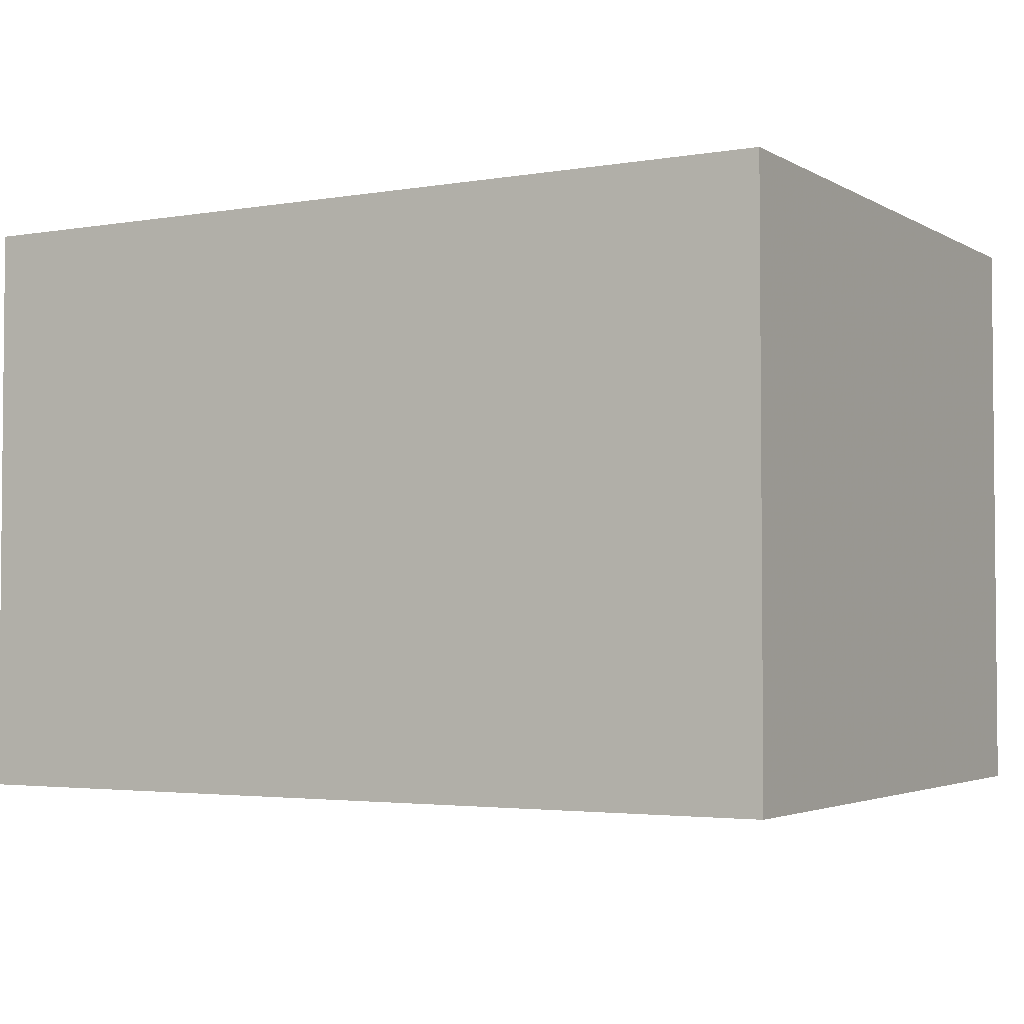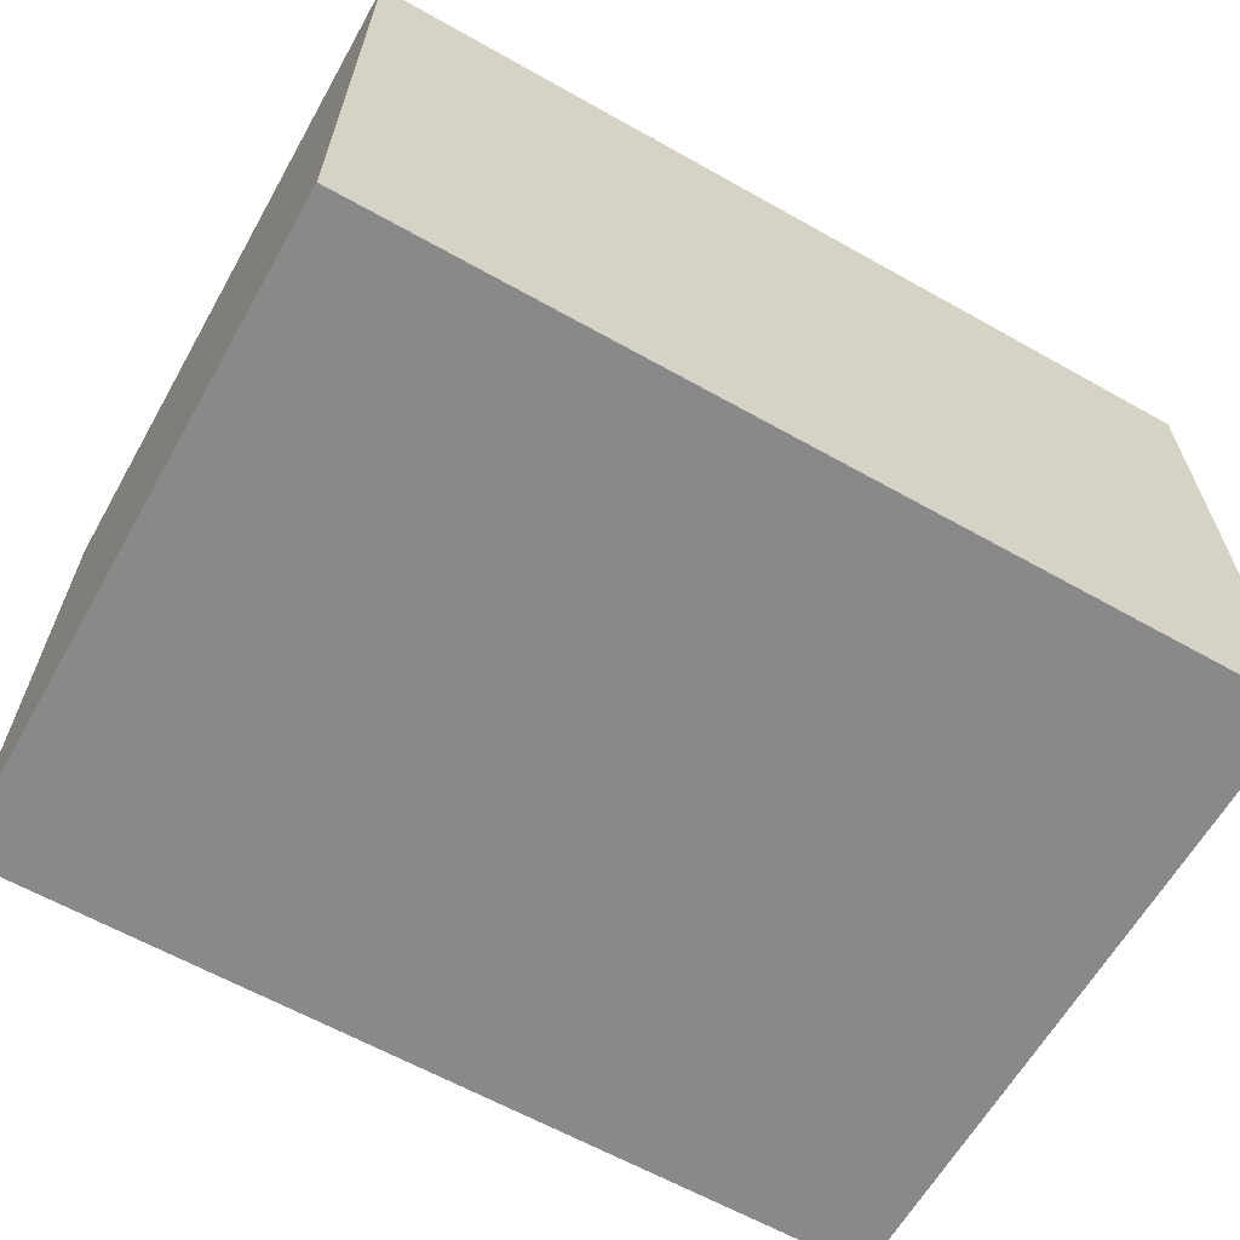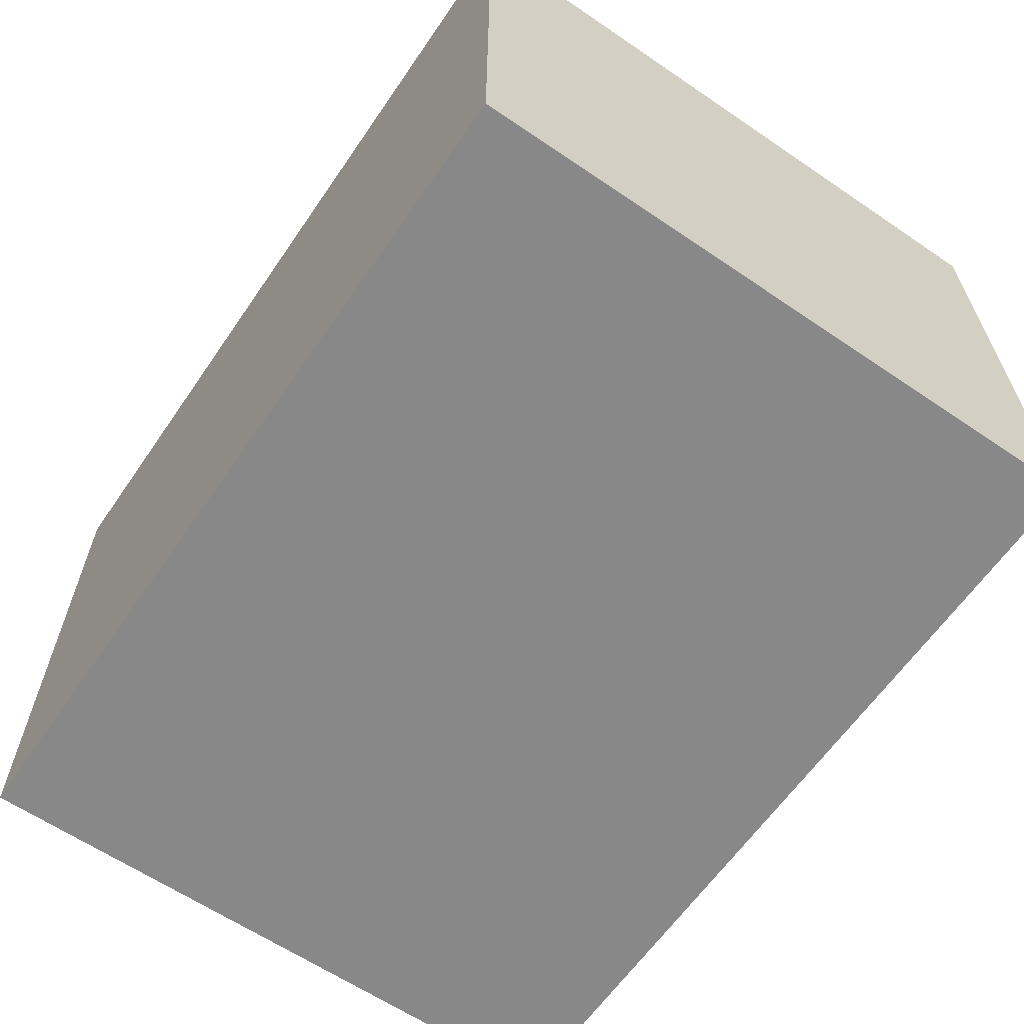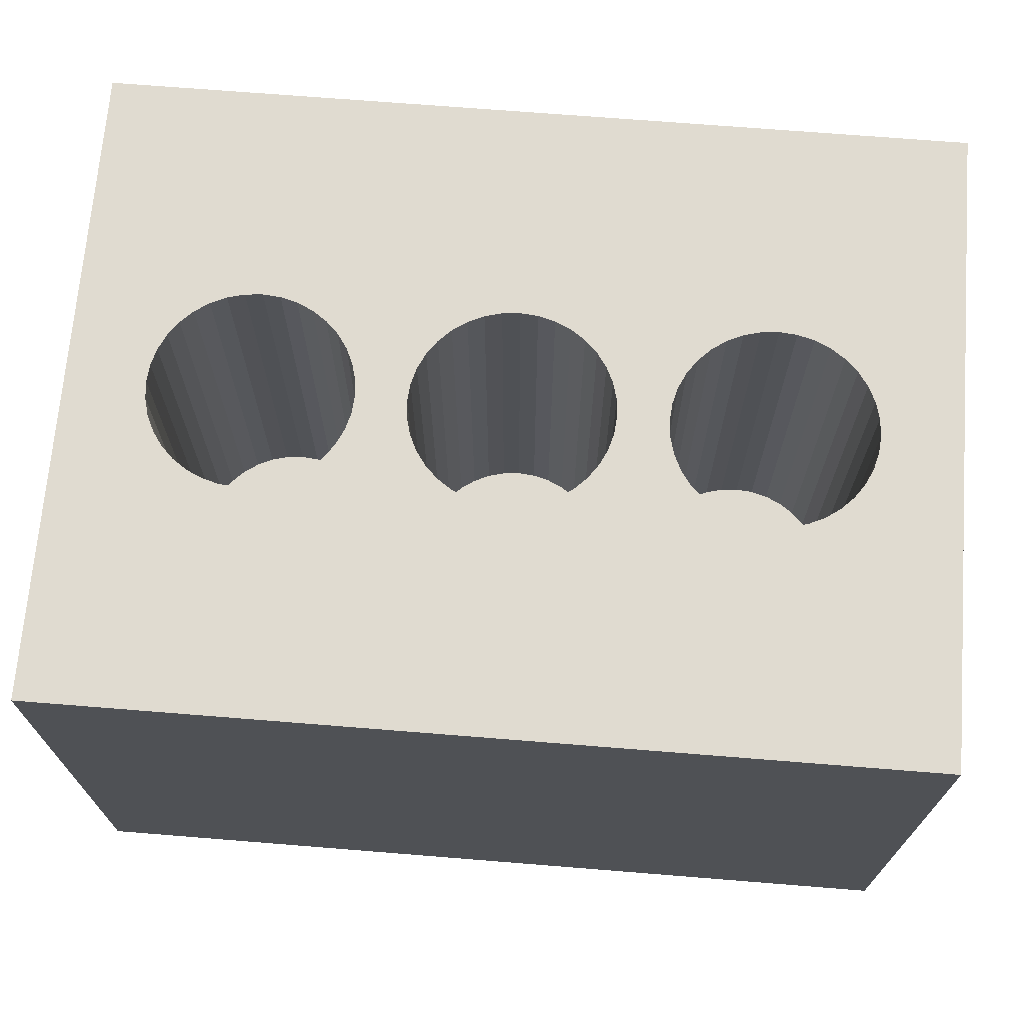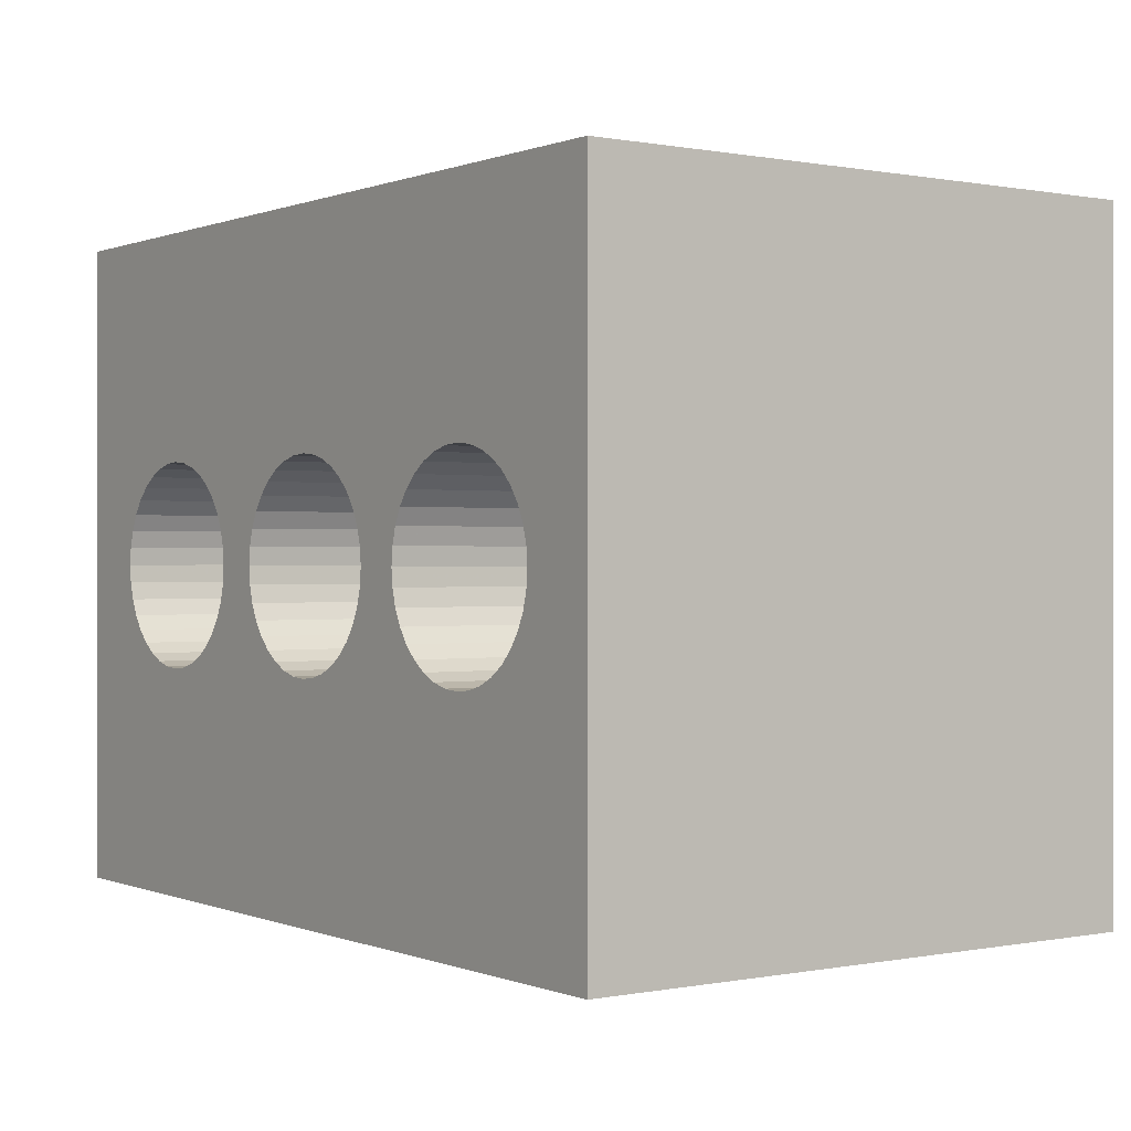
<metadata>
{"format":"obj","ext":"obj","renderer":"f3d","projection":"perspective","resolution":1024,"background":"white","views":[{"elev":-3.1,"azim":-150.1,"up":"+Y"},{"elev":-63.1,"azim":150.4,"up":"+Y"},{"elev":-62.7,"azim":55.5,"up":"+Y"},{"elev":69.9,"azim":-175.4,"up":"+Y"},{"elev":0.2,"azim":-125.5,"up":"+Z"}]}
</metadata>
<code>
v 0.06 0.08 -0.045
v 0.06 0.08 0.045
v 0.06 0 -0.045
v 0.06 0 0.045
v -0.06 0.08 -0.045
v -0.06 0 -0.045
v -0.06 0.08 0.045
v -0.06 0 0.045
v 0.04816 0.08 0.004788
v 0.04712 0.08 0.007
v -0.02288 0.08 0.007
v -0.02428 0.08 0.008999
v -0.004788 0.08 0.01316
v -0.002431 0.08 0.01379
v 0.04712 0.08 -0.007
v 0.04816 0.08 -0.004788
v 0.04572 0.08 0.008999
v 0.044 0.08 0.01072
v 0.042 0.08 0.01212
v 0.04572 0.08 -0.008999
v -0.007 0.08 0.01212
v -0.008999 0.08 0.01072
v -0.02184 0.08 0.004788
v -0.02121 0.08 0.002431
v 0.04879 0.08 -0.002431
v 0.049 0.08 -0
v 0.04879 0.08 0.002431
v -0.049 0.08 -0
v -0.04879 0.08 -0.002431
v -0.04816 0.08 -0.004788
v -0.04712 0.08 -0.007
v -0.04572 0.08 -0.008999
v -0.044 0.08 -0.01072
v -0.01212 0.08 0.007
v -0.01316 0.08 0.004788
v -0.021 0.08 -0
v -0.042 0.08 -0.01212
v -0.03979 0.08 -0.01316
v -0.03743 0.08 -0.01379
v -0.01379 0.08 0.002431
v -0.014 0.08 0
v -0.02121 0.08 -0.002431
v -0.01379 0.08 -0.002431
v 0.03979 0.08 0.01316
v 0.03743 0.08 0.01379
v 0.035 0.08 0.014
v -0.028 0.08 -0.01212
v -0.026 0.08 -0.01072
v 0.004788 0.08 -0.01316
v 0.002431 0.08 -0.01379
v -0 0.08 -0.014
v 0.02428 0.08 0.008999
v 0.02288 0.08 0.007
v 0.014 0.08 -0
v 0.02184 0.08 0.004788
v -0.01072 0.08 0.008999
v -0.03743 0.08 0.01379
v -0.03979 0.08 0.01316
v -0.042 0.08 0.01212
v -0.035 0.08 -0.014
v -0.03257 0.08 -0.01379
v -0.03021 0.08 -0.01316
v -0.02428 0.08 -0.008999
v -0.01316 0.08 -0.004788
v -0.02288 0.08 -0.007
v -0.02184 0.08 -0.004788
v 0.026 0.08 0.01072
v 0.01379 0.08 0.002431
v 0.028 0.08 0.01212
v -0.044 0.08 0.01072
v -0.04572 0.08 0.008999
v -0.04712 0.08 0.007
v -0.04816 0.08 0.004788
v -0.04879 0.08 0.002431
v 0.02288 0.08 -0.007
v 0.02428 0.08 -0.008999
v 0.03257 0.08 -0.01379
v 0.035 0.08 -0.014
v 0.03743 0.08 -0.01379
v 0.03979 0.08 -0.01316
v 0.042 0.08 -0.01212
v 0.044 0.08 -0.01072
v 0.002431 0.08 0.01379
v 0 0.08 0.014
v -0.03021 0.08 0.01316
v -0.03257 0.08 0.01379
v -0.035 0.08 0.014
v -0.01212 0.08 -0.007
v -0.01072 0.08 -0.008999
v -0.008999 0.08 -0.01072
v 0.007 0.08 -0.01212
v 0.008999 0.08 -0.01072
v 0.01072 0.08 -0.008999
v 0.026 0.08 -0.01072
v 0.028 0.08 -0.01212
v 0.03021 0.08 -0.01316
v 0.03257 0.08 0.01379
v 0.03021 0.08 0.01316
v -0.028 0.08 0.01212
v -0.026 0.08 0.01072
v 0.01316 0.08 0.004788
v 0.01212 0.08 0.007
v 0.01072 0.08 0.008999
v 0.008999 0.08 0.01072
v 0.02121 0.08 0.002431
v 0.021 0.08 -0
v 0.01379 0.08 -0.002431
v 0.007 0.08 0.01212
v 0.004788 0.08 0.01316
v 0.01212 0.08 -0.007
v 0.01316 0.08 -0.004788
v 0.02184 0.08 -0.004788
v 0.02121 0.08 -0.002431
v -0.007 0.08 -0.01212
v -0.004788 0.08 -0.01316
v -0.002431 0.08 -0.01379
v -0.014 0.02 0
v -0.01379 0.02 -0.002431
v -0.01316 0.02 -0.004788
v -0.01212 0.02 -0.007
v -0.01072 0.02 -0.008999
v -0.008999 0.02 -0.01072
v -0.007 0.02 -0.01212
v -0.004788 0.02 -0.01316
v -0.002431 0.02 -0.01379
v -0 0.02 -0.014
v 0.002431 0.02 -0.01379
v 0.004788 0.02 -0.01316
v 0.007 0.02 -0.01212
v 0.008999 0.02 -0.01072
v 0.01072 0.02 -0.008999
v 0.01212 0.02 -0.007
v 0.01316 0.02 -0.004788
v 0.01379 0.02 -0.002431
v 0.014 0.02 -0
v 0.01379 0.02 0.002431
v 0.01316 0.02 0.004788
v 0.01212 0.02 0.007
v 0.01072 0.02 0.008999
v 0.008999 0.02 0.01072
v 0.007 0.02 0.01212
v 0.004788 0.02 0.01316
v 0.002431 0.02 0.01379
v 0 0.02 0.014
v -0.002431 0.02 0.01379
v -0.004788 0.02 0.01316
v -0.007 0.02 0.01212
v -0.008999 0.02 0.01072
v -0.01072 0.02 0.008999
v -0.01212 0.02 0.007
v -0.01316 0.02 0.004788
v -0.01379 0.02 0.002431
v 0 0.02 0
v -0.049 0.02 -0
v -0.04879 0.02 -0.002431
v -0.04816 0.02 -0.004788
v -0.04712 0.02 -0.007
v -0.04572 0.02 -0.008999
v -0.044 0.02 -0.01072
v -0.042 0.02 -0.01212
v -0.03979 0.02 -0.01316
v -0.03743 0.02 -0.01379
v -0.035 0.02 -0.014
v -0.03257 0.02 -0.01379
v -0.03021 0.02 -0.01316
v -0.028 0.02 -0.01212
v -0.026 0.02 -0.01072
v -0.02428 0.02 -0.008999
v -0.02288 0.02 -0.007
v -0.02184 0.02 -0.004788
v -0.02121 0.02 -0.002431
v -0.021 0.02 -0
v -0.02121 0.02 0.002431
v -0.02184 0.02 0.004788
v -0.02288 0.02 0.007
v -0.02428 0.02 0.008999
v -0.026 0.02 0.01072
v -0.028 0.02 0.01212
v -0.03021 0.02 0.01316
v -0.03257 0.02 0.01379
v -0.035 0.02 0.014
v -0.03743 0.02 0.01379
v -0.03979 0.02 0.01316
v -0.042 0.02 0.01212
v -0.044 0.02 0.01072
v -0.04572 0.02 0.008999
v -0.04712 0.02 0.007
v -0.04816 0.02 0.004788
v -0.04879 0.02 0.002431
v -0.035 0.02 -0
v 0.021 0.02 -0
v 0.02121 0.02 -0.002431
v 0.02184 0.02 -0.004788
v 0.02288 0.02 -0.007
v 0.02428 0.02 -0.008999
v 0.026 0.02 -0.01072
v 0.028 0.02 -0.01212
v 0.03021 0.02 -0.01316
v 0.03257 0.02 -0.01379
v 0.035 0.02 -0.014
v 0.03743 0.02 -0.01379
v 0.03979 0.02 -0.01316
v 0.042 0.02 -0.01212
v 0.044 0.02 -0.01072
v 0.04572 0.02 -0.008999
v 0.04712 0.02 -0.007
v 0.04816 0.02 -0.004788
v 0.04879 0.02 -0.002431
v 0.049 0.02 -0
v 0.04879 0.02 0.002431
v 0.04816 0.02 0.004788
v 0.04712 0.02 0.007
v 0.04572 0.02 0.008999
v 0.044 0.02 0.01072
v 0.042 0.02 0.01212
v 0.03979 0.02 0.01316
v 0.03743 0.02 0.01379
v 0.035 0.02 0.014
v 0.03257 0.02 0.01379
v 0.03021 0.02 0.01316
v 0.028 0.02 0.01212
v 0.026 0.02 0.01072
v 0.02428 0.02 0.008999
v 0.02288 0.02 0.007
v 0.02184 0.02 0.004788
v 0.02121 0.02 0.002431
v 0.035 0.02 -0
f 1 2 3
f 3 2 4
f 5 1 6
f 6 1 3
f 7 5 8
f 8 5 6
f 2 7 4
f 4 7 8
f 9 10 2
f 11 12 13
f 13 12 14
f 15 16 1
f 10 17 2
f 2 17 18
f 2 18 19
f 15 1 20
f 13 21 11
f 11 21 22
f 11 22 23
f 23 22 24
f 16 25 1
f 1 25 26
f 1 26 2
f 2 26 27
f 2 27 9
f 7 28 5
f 5 28 29
f 5 29 30
f 30 31 5
f 5 31 32
f 5 32 33
f 34 35 36
f 33 37 5
f 5 37 38
f 5 38 39
f 35 40 36
f 36 40 41
f 36 41 42
f 42 41 43
f 19 44 2
f 2 44 45
f 2 45 46
f 47 48 1
f 49 1 50
f 50 1 51
f 52 53 54
f 54 53 55
f 24 22 36
f 36 22 56
f 36 56 34
f 57 58 7
f 7 58 59
f 39 60 5
f 5 60 61
f 5 61 1
f 1 61 62
f 1 62 47
f 48 63 64
f 64 63 65
f 64 65 43
f 43 65 66
f 43 66 42
f 52 54 67
f 67 54 68
f 67 68 69
f 59 70 7
f 7 70 71
f 7 71 72
f 72 73 7
f 7 73 74
f 7 74 28
f 49 75 76
f 77 78 1
f 1 78 79
f 1 79 80
f 80 81 1
f 1 81 82
f 1 82 20
f 2 83 84
f 85 86 7
f 7 86 87
f 7 87 57
f 64 88 48
f 48 88 89
f 48 89 90
f 49 91 75
f 75 91 92
f 75 92 93
f 76 94 49
f 49 94 95
f 49 95 1
f 1 95 96
f 1 96 77
f 46 97 2
f 2 97 98
f 2 98 69
f 7 2 85
f 85 2 84
f 85 84 99
f 99 84 14
f 99 14 100
f 100 14 12
f 68 101 69
f 69 101 102
f 69 102 2
f 2 102 103
f 2 103 104
f 55 105 54
f 54 105 106
f 54 106 107
f 104 108 2
f 2 108 109
f 2 109 83
f 93 110 75
f 75 110 111
f 75 111 112
f 112 111 107
f 112 107 113
f 113 107 106
f 90 114 48
f 48 114 115
f 48 115 1
f 1 115 116
f 1 116 51
f 8 6 4
f 4 6 3
f 41 117 43
f 43 117 118
f 43 118 64
f 64 118 119
f 64 119 88
f 88 119 120
f 88 120 89
f 89 120 121
f 89 121 90
f 90 121 122
f 90 122 114
f 114 122 123
f 114 123 115
f 115 123 124
f 115 124 116
f 116 124 125
f 116 125 51
f 51 125 126
f 51 126 50
f 50 126 127
f 50 127 49
f 49 127 128
f 49 128 91
f 91 128 129
f 91 129 92
f 92 129 130
f 92 130 93
f 93 130 131
f 93 131 110
f 110 131 132
f 110 132 111
f 111 132 133
f 111 133 107
f 107 133 134
f 107 134 54
f 54 134 135
f 54 135 68
f 68 135 136
f 68 136 101
f 101 136 137
f 101 137 102
f 102 137 138
f 102 138 103
f 103 138 139
f 103 139 104
f 104 139 140
f 104 140 108
f 108 140 141
f 108 141 109
f 109 141 142
f 109 142 83
f 83 142 143
f 83 143 84
f 84 143 144
f 84 144 14
f 14 144 145
f 14 145 13
f 13 145 146
f 13 146 21
f 21 146 147
f 21 147 22
f 22 147 148
f 22 148 56
f 56 148 149
f 56 149 34
f 34 149 150
f 34 150 35
f 35 150 151
f 35 151 40
f 40 151 152
f 40 152 41
f 41 152 117
f 137 136 153
f 153 136 135
f 153 135 134
f 140 139 153
f 153 139 138
f 153 138 137
f 143 142 153
f 153 142 141
f 153 141 140
f 146 145 153
f 153 145 144
f 153 144 143
f 149 148 153
f 153 148 147
f 153 147 146
f 152 151 153
f 153 151 150
f 153 150 149
f 119 118 153
f 153 118 117
f 153 117 152
f 122 121 153
f 153 121 120
f 153 120 119
f 125 124 153
f 153 124 123
f 153 123 122
f 128 127 153
f 153 127 126
f 153 126 125
f 131 130 153
f 153 130 129
f 153 129 128
f 134 133 153
f 153 133 132
f 153 132 131
f 28 154 29
f 29 154 155
f 29 155 30
f 30 155 156
f 30 156 31
f 31 156 157
f 31 157 32
f 32 157 158
f 32 158 33
f 33 158 159
f 33 159 37
f 37 159 160
f 37 160 38
f 38 160 161
f 38 161 39
f 39 161 162
f 39 162 60
f 60 162 163
f 60 163 61
f 61 163 164
f 61 164 62
f 62 164 165
f 62 165 47
f 47 165 166
f 47 166 48
f 48 166 167
f 48 167 63
f 63 167 168
f 63 168 65
f 65 168 169
f 65 169 66
f 66 169 170
f 66 170 42
f 42 170 171
f 42 171 36
f 36 171 172
f 36 172 24
f 24 172 173
f 24 173 23
f 23 173 174
f 23 174 11
f 11 174 175
f 11 175 12
f 12 175 176
f 12 176 100
f 100 176 177
f 100 177 99
f 99 177 178
f 99 178 85
f 85 178 179
f 85 179 86
f 86 179 180
f 86 180 87
f 87 180 181
f 87 181 57
f 57 181 182
f 57 182 58
f 58 182 183
f 58 183 59
f 59 183 184
f 59 184 70
f 70 184 185
f 70 185 71
f 71 185 186
f 71 186 72
f 72 186 187
f 72 187 73
f 73 187 188
f 73 188 74
f 74 188 189
f 74 189 28
f 28 189 154
f 174 173 190
f 190 173 172
f 190 172 171
f 177 176 190
f 190 176 175
f 190 175 174
f 180 179 190
f 190 179 178
f 190 178 177
f 183 182 190
f 190 182 181
f 190 181 180
f 186 185 190
f 190 185 184
f 190 184 183
f 189 188 190
f 190 188 187
f 190 187 186
f 156 155 190
f 190 155 154
f 190 154 189
f 159 158 190
f 190 158 157
f 190 157 156
f 162 161 190
f 190 161 160
f 190 160 159
f 165 164 190
f 190 164 163
f 190 163 162
f 168 167 190
f 190 167 166
f 190 166 165
f 171 170 190
f 190 170 169
f 190 169 168
f 106 191 113
f 113 191 192
f 113 192 112
f 112 192 193
f 112 193 75
f 75 193 194
f 75 194 76
f 76 194 195
f 76 195 94
f 94 195 196
f 94 196 95
f 95 196 197
f 95 197 96
f 96 197 198
f 96 198 77
f 77 198 199
f 77 199 78
f 78 199 200
f 78 200 79
f 79 200 201
f 79 201 80
f 80 201 202
f 80 202 81
f 81 202 203
f 81 203 82
f 82 203 204
f 82 204 20
f 20 204 205
f 20 205 15
f 15 205 206
f 15 206 16
f 16 206 207
f 16 207 25
f 25 207 208
f 25 208 26
f 26 208 209
f 26 209 27
f 27 209 210
f 27 210 9
f 9 210 211
f 9 211 10
f 10 211 212
f 10 212 17
f 17 212 213
f 17 213 18
f 18 213 214
f 18 214 19
f 19 214 215
f 19 215 44
f 44 215 216
f 44 216 45
f 45 216 217
f 45 217 46
f 46 217 218
f 46 218 97
f 97 218 219
f 97 219 98
f 98 219 220
f 98 220 69
f 69 220 221
f 69 221 67
f 67 221 222
f 67 222 52
f 52 222 223
f 52 223 53
f 53 223 224
f 53 224 55
f 55 224 225
f 55 225 105
f 105 225 226
f 105 226 106
f 106 226 191
f 193 192 227
f 227 192 191
f 227 191 226
f 196 195 227
f 227 195 194
f 227 194 193
f 199 198 227
f 227 198 197
f 227 197 196
f 202 201 227
f 227 201 200
f 227 200 199
f 205 204 227
f 227 204 203
f 227 203 202
f 208 207 227
f 227 207 206
f 227 206 205
f 211 210 227
f 227 210 209
f 227 209 208
f 214 213 227
f 227 213 212
f 227 212 211
f 217 216 227
f 227 216 215
f 227 215 214
f 220 219 227
f 227 219 218
f 227 218 217
f 223 222 227
f 227 222 221
f 227 221 220
f 226 225 227
f 227 225 224
f 227 224 223

</code>
